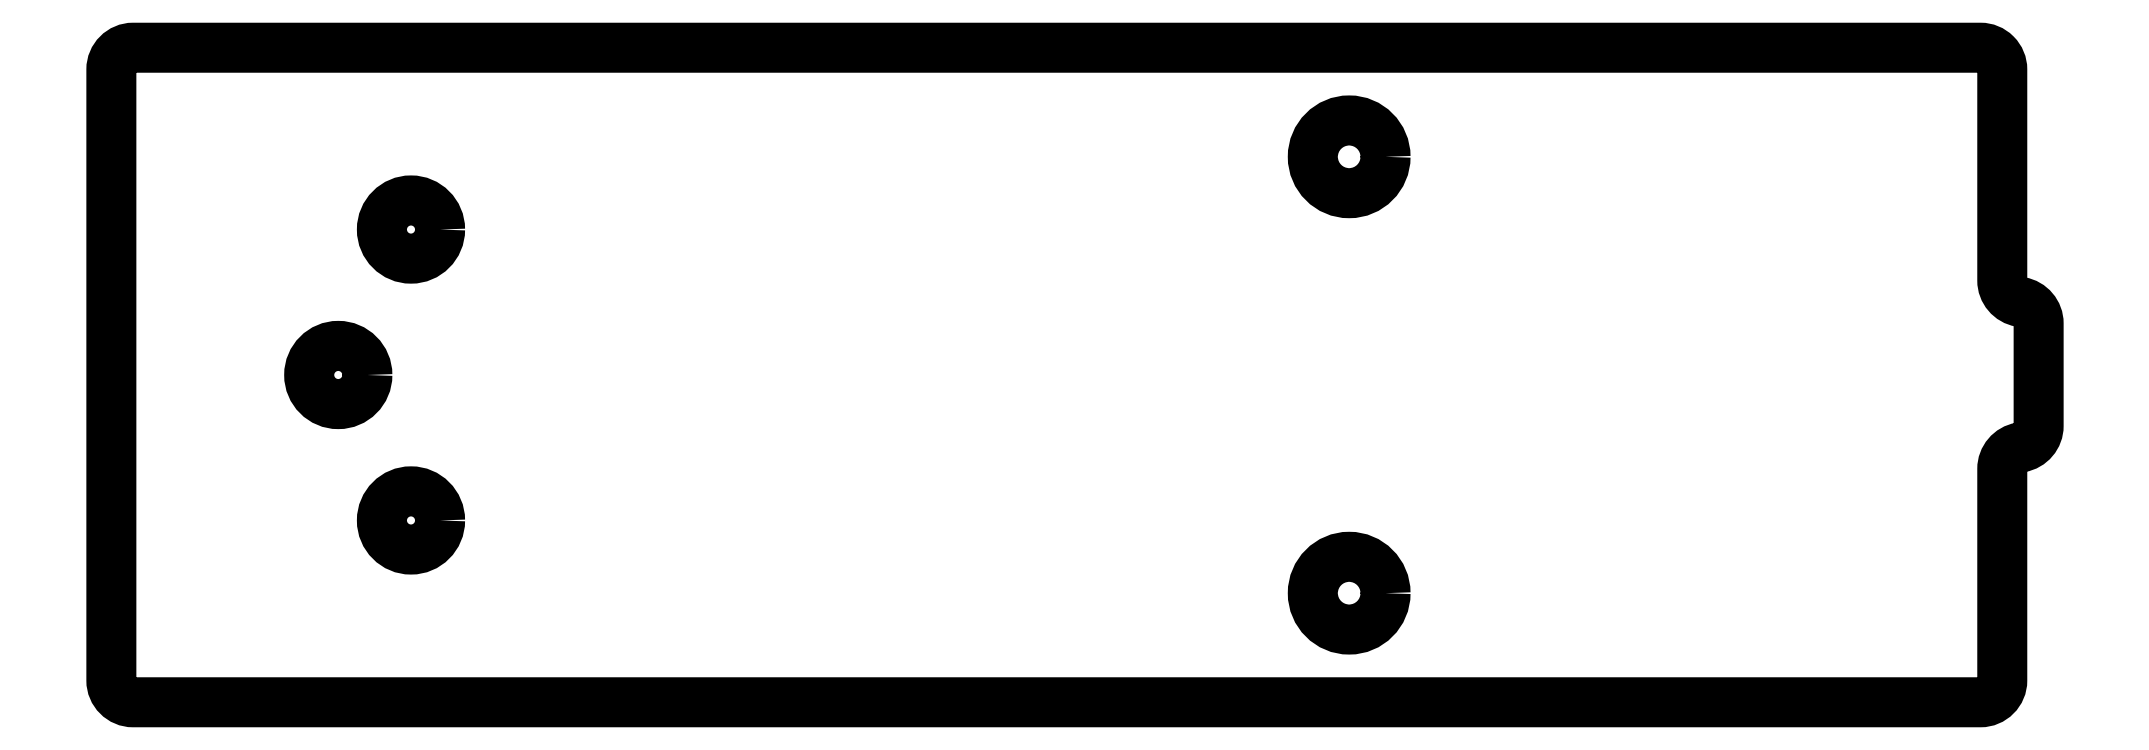
<metadata>
{"format":"dxf","ext":"dxf","renderer":"ezdxf+matplotlib","layout":"modelspace","background":"white","min_lineweight":24,"dpi":150}
</metadata>
<code>
0
SECTION
2
ENTITIES
0
LWPOLYLINE
8
0
90
14
70
1
43
0
10
-2.5
20
-39.96
42
-0.366
10
0
20
-42.92
10
-6.661e-15
20
-57
42
-0.366
10
-2.5
20
-59.96
42
0.366
10
-5
20
-62.92
10
-5
20
-92
42
-0.4142
10
-8
20
-95
10
-262
20
-95
42
-0.4142
10
-265
20
-92
10
-265
20
-8
42
-0.4142
10
-262
20
-5
10
-8
20
-5
42
-0.4142
10
-5
20
-8
10
-5
20
-37
42
0.366
0
CIRCLE
8
0
10
-94.8
20
-80
30
0
40
5
210
0
220
0
230
1
0
CIRCLE
8
0
10
-223.8
20
-30
30
0
40
4
210
0
220
0
230
1
0
CIRCLE
8
0
10
-94.8
20
-20
30
0
40
5
210
0
220
0
230
1
0
CIRCLE
8
0
10
-233.8
20
-50
30
0
40
4
210
0
220
0
230
1
0
CIRCLE
8
0
10
-223.8
20
-70
30
0
40
4
210
0
220
0
230
1
0
ENDSEC
0
EOF

</code>
